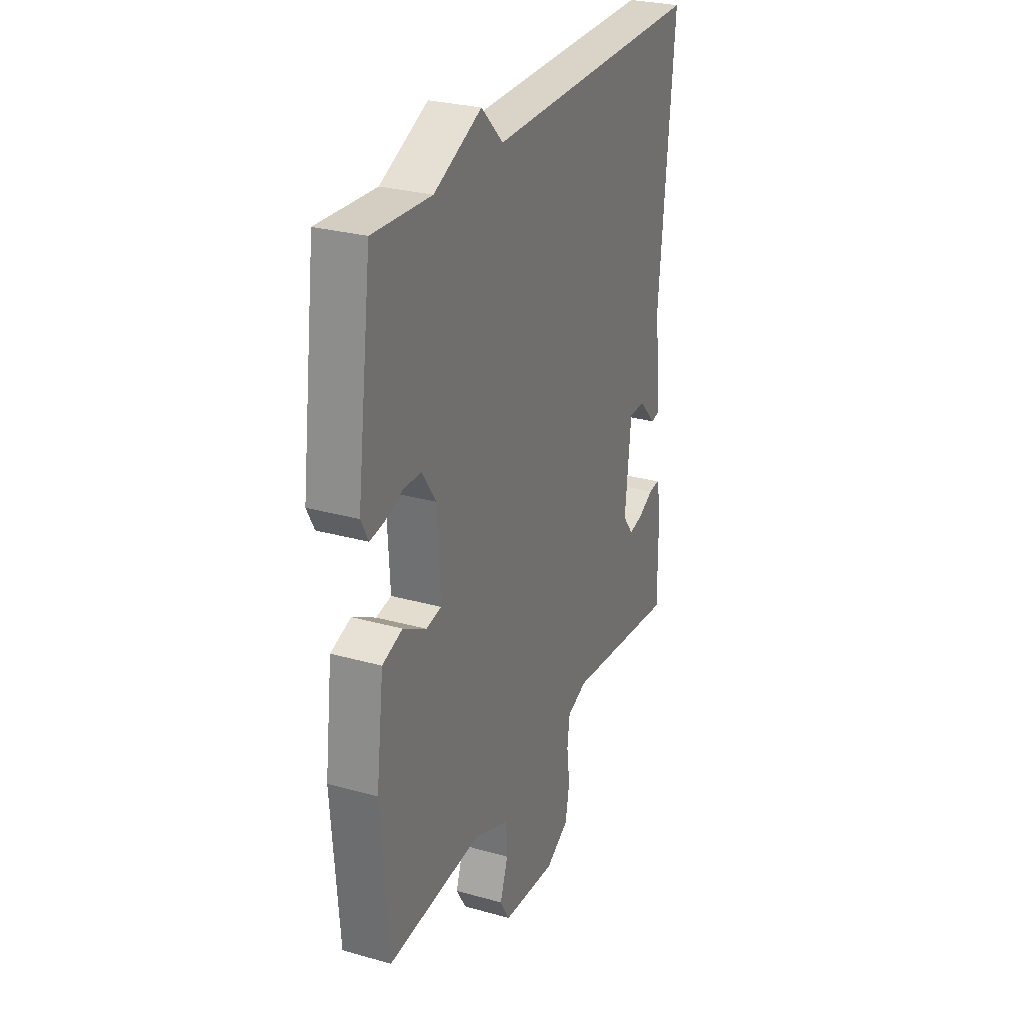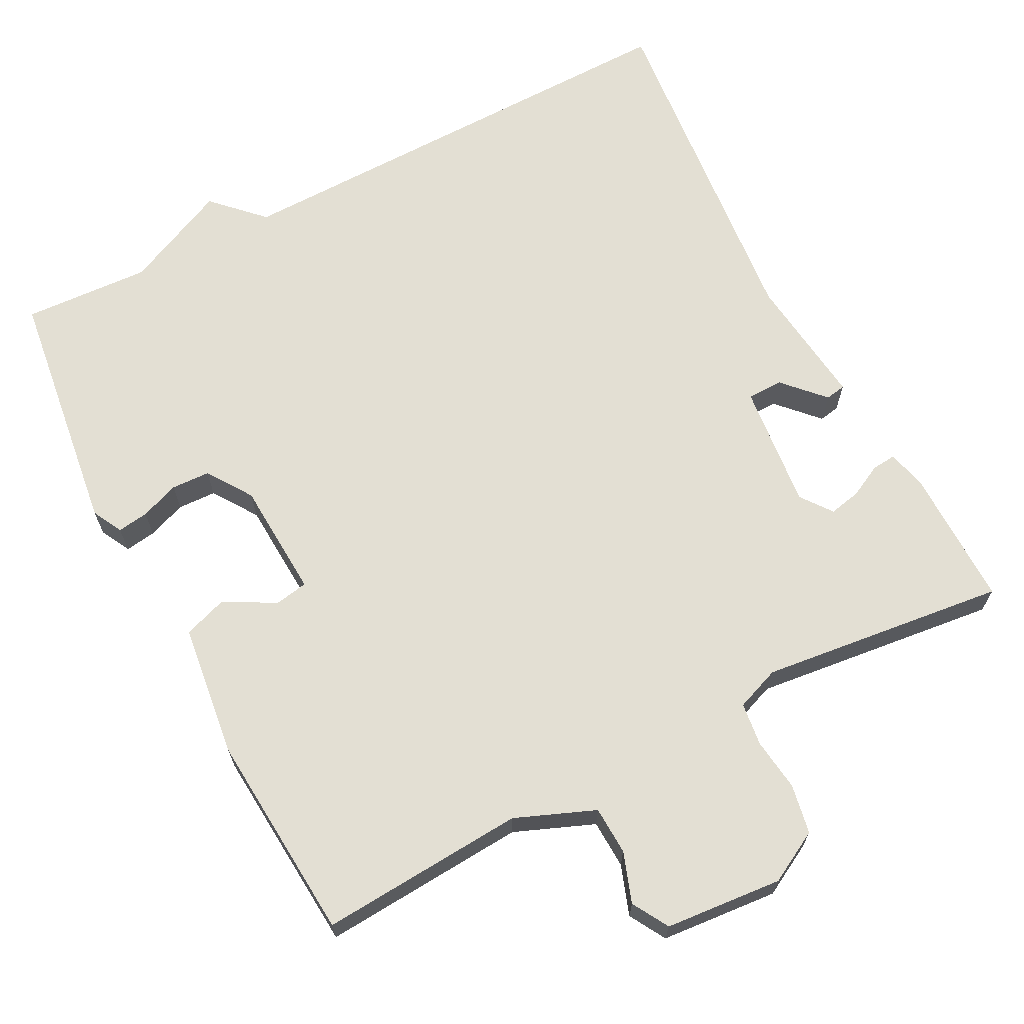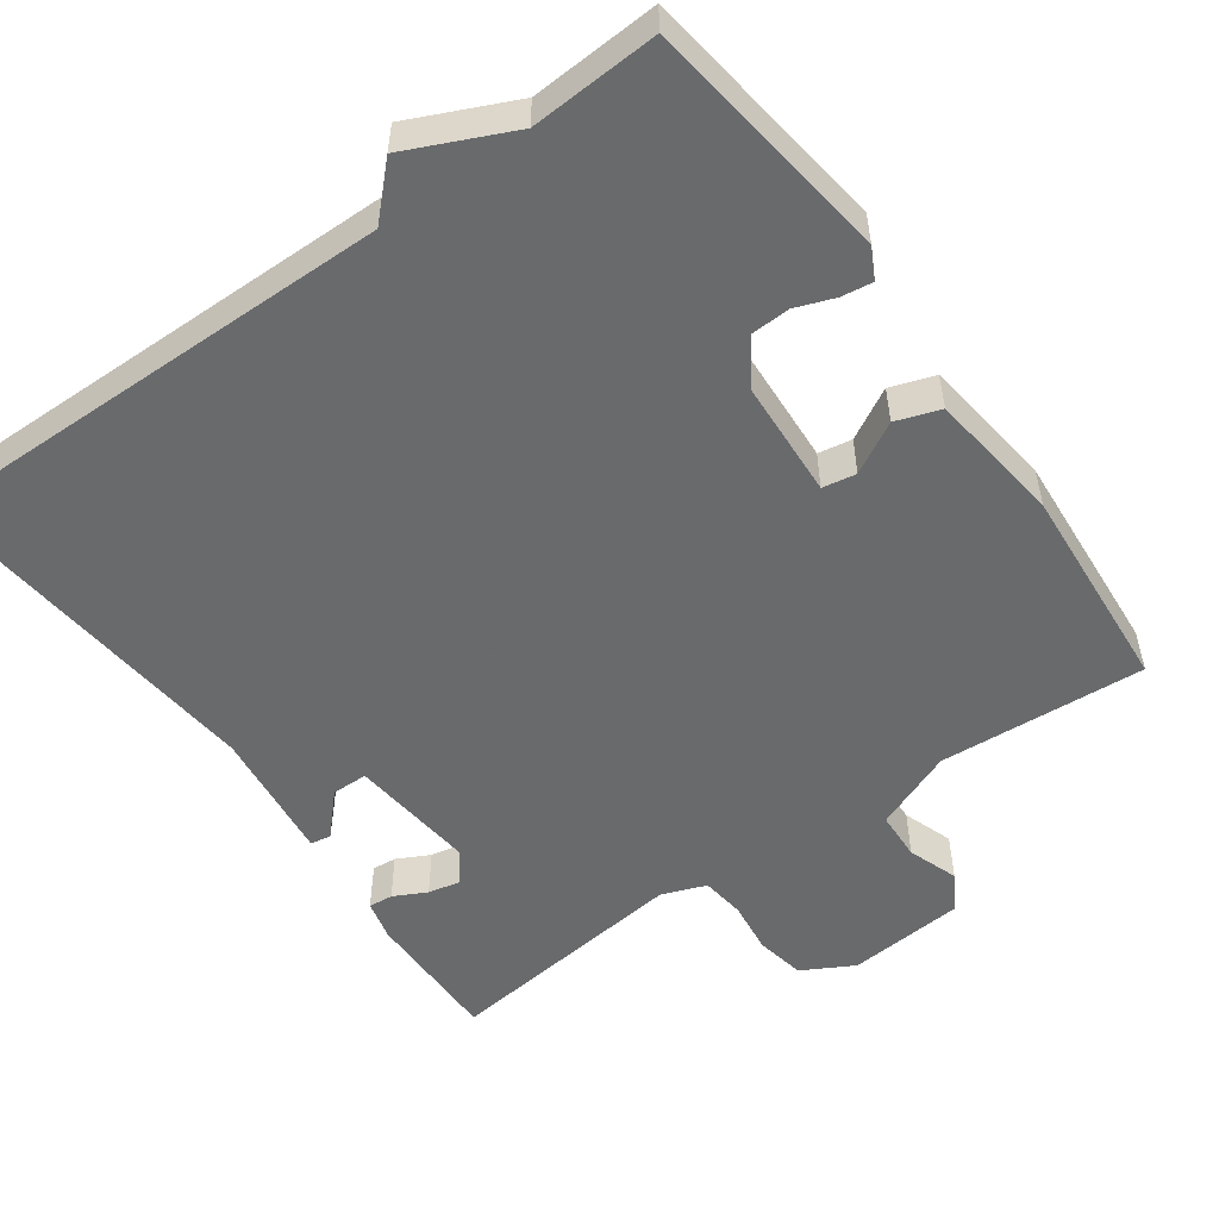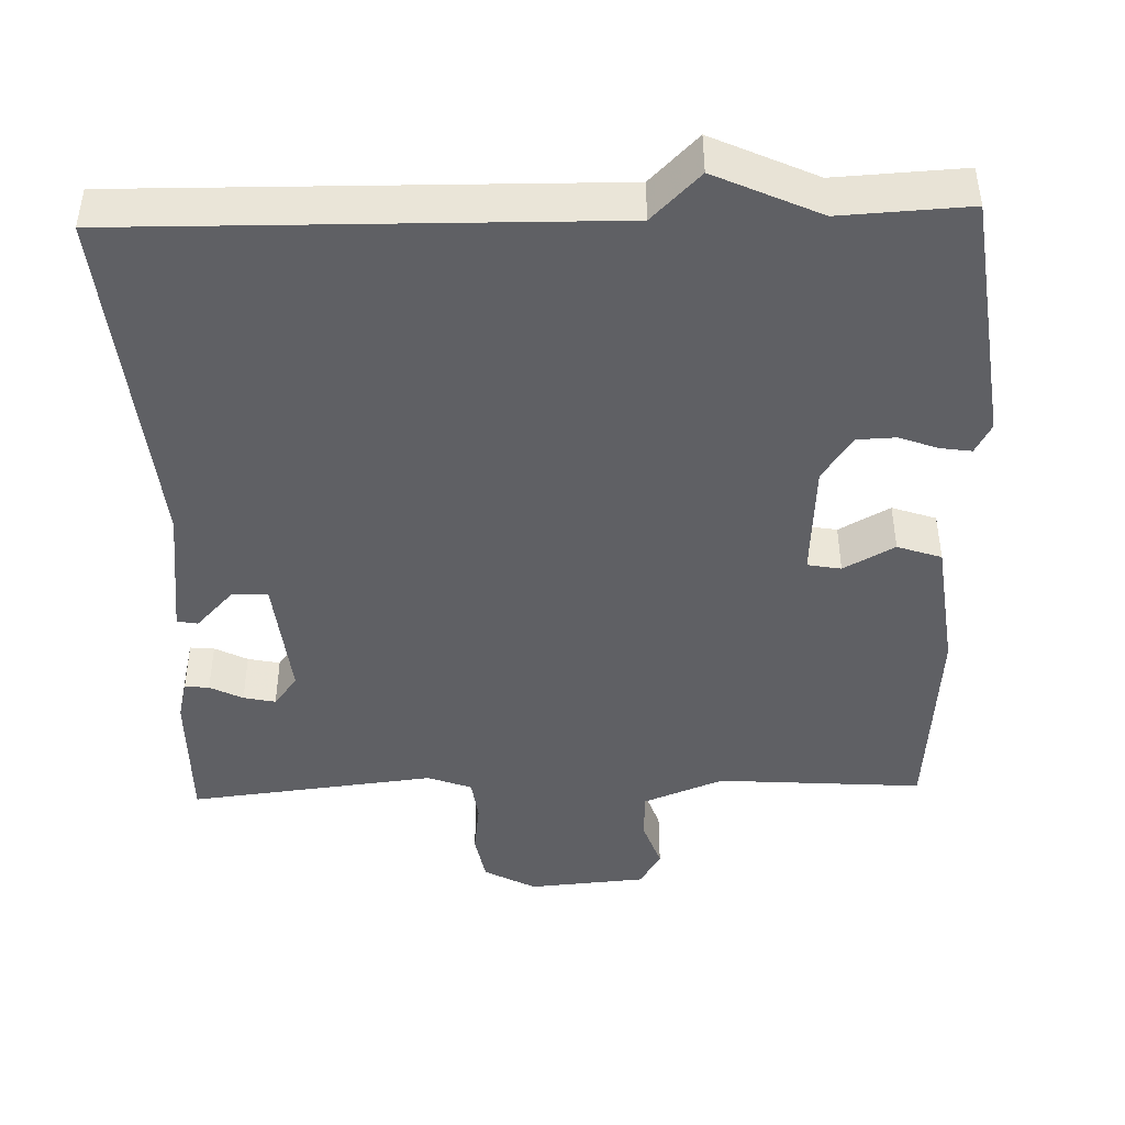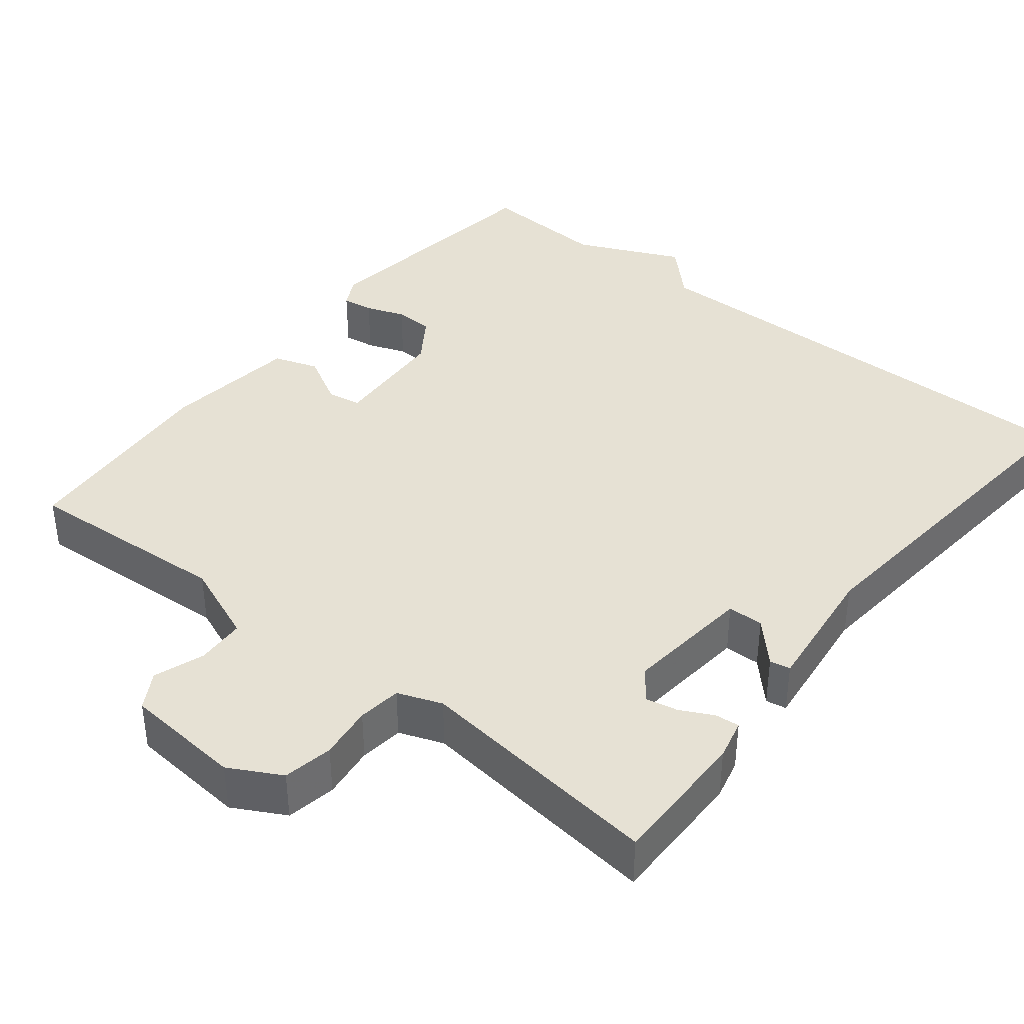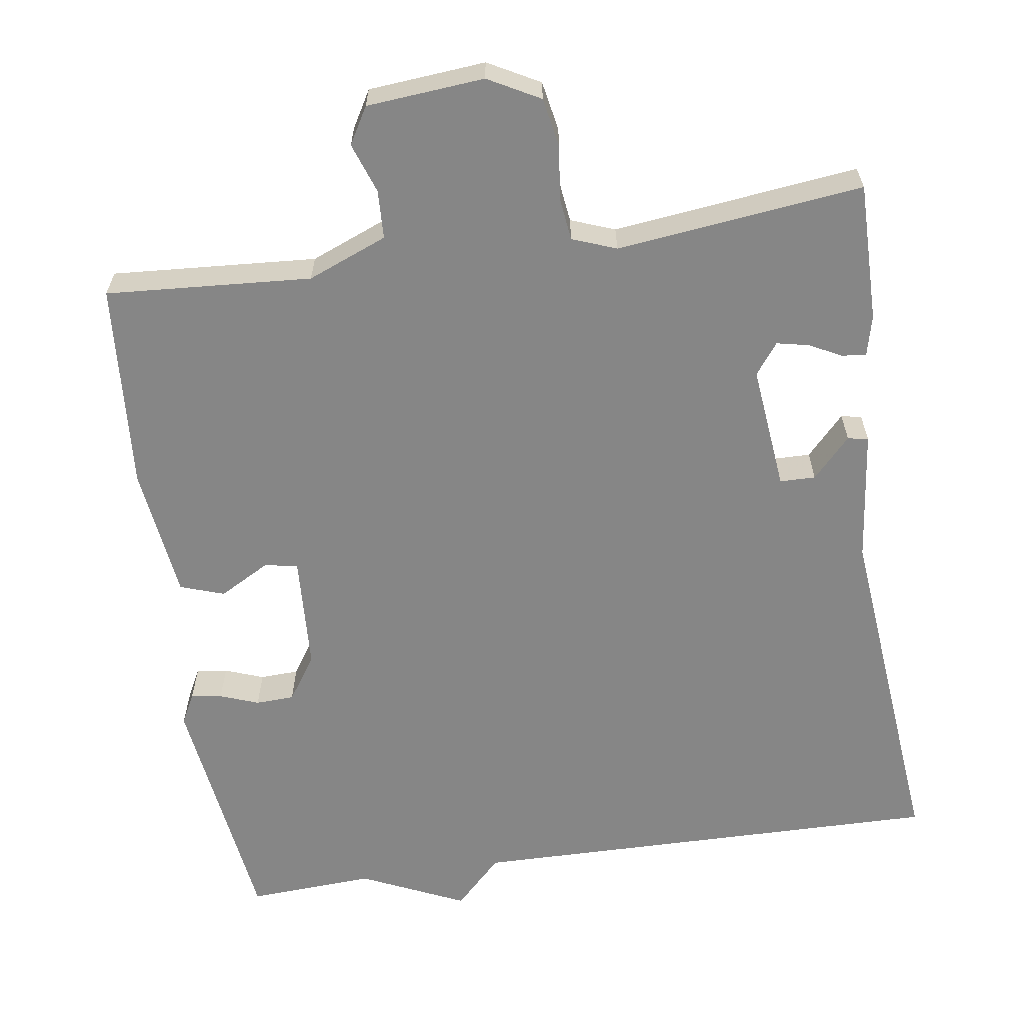
<metadata>
{"format":"obj","ext":"obj","renderer":"f3d","projection":"perspective","resolution":1024,"background":"white","views":[{"elev":27.9,"azim":113.2,"up":"+Z"},{"elev":66.9,"azim":152.6,"up":"+Y"},{"elev":-52.9,"azim":35.7,"up":"+Y"},{"elev":-44.5,"azim":1.7,"up":"+Y"},{"elev":39.2,"azim":-141.3,"up":"+Y"},{"elev":-62.1,"azim":-171.5,"up":"+Y"}]}
</metadata>
<code>
v 0.5 0.07 -0.5
v 0.229 0.07 -0.481
v 0.124 0.07 -0.523
v 0.121 0.07 -0.587
v 0.144 0.07 -0.653
v 0.116 0.07 -0.701
v -0.039 0.07 -0.714
v -0.107 0.07 -0.677
v -0.119 0.07 -0.612
v -0.11 0.07 -0.542
v -0.117 0.07 -0.485
v -0.175 0.07 -0.463
v -0.5 0.07 -0.5
v -0.498 0.07 -0.317
v -0.485 0.07 -0.264
v -0.453 0.07 -0.267
v -0.41 0.07 -0.289
v -0.368 0.07 -0.298
v -0.337 0.07 -0.257
v -0.354 0.07 -0.091
v -0.401 0.07 -0.09
v -0.451 0.07 -0.143
v -0.478 0.07 -0.138
v -0.457 0.07 0.037
v -0.5 0.07 0.5
v 0.132 0.07 0.491
v 0.195 0.07 0.554
v 0.332 0.07 0.491
v 0.5 0.07 0.5
v 0.543 0.07 0.172
v 0.522 0.07 0.132
v 0.481 0.07 0.138
v 0.43 0.07 0.157
v 0.379 0.07 0.155
v 0.339 0.07 0.096
v 0.33 0.07 -0.058
v 0.374 0.07 -0.066
v 0.441 0.07 -0.029
v 0.499 0.07 -0.049
v 0.521 0.07 -0.225
v 0.5 0 -0.5
v 0.229 0 -0.481
v 0.124 0 -0.523
v 0.121 0 -0.587
v 0.144 0 -0.653
v 0.116 0 -0.701
v -0.039 0 -0.714
v -0.107 0 -0.677
v -0.119 0 -0.612
v -0.11 0 -0.542
v -0.117 0 -0.485
v -0.175 0 -0.463
v -0.5 0 -0.5
v -0.498 0 -0.317
v -0.485 0 -0.264
v -0.453 0 -0.267
v -0.41 0 -0.289
v -0.368 0 -0.298
v -0.337 0 -0.257
v -0.354 0 -0.091
v -0.401 0 -0.09
v -0.451 0 -0.143
v -0.478 0 -0.138
v -0.457 0 0.037
v -0.5 0 0.5
v 0.132 0 0.491
v 0.195 0 0.554
v 0.332 0 0.491
v 0.5 0 0.5
v 0.543 0 0.172
v 0.522 0 0.132
v 0.481 0 0.138
v 0.43 0 0.157
v 0.379 0 0.155
v 0.339 0 0.096
v 0.33 0 -0.058
v 0.374 0 -0.066
v 0.441 0 -0.029
v 0.499 0 -0.049
v 0.521 0 -0.225
f 40 1 2
f 39 40 2
f 38 39 2
f 37 38 2
f 36 37 2 3
f 35 36 3
f 31 32 33
f 30 31 33
f 29 30 33
f 28 29 33
f 28 33 34
f 27 28 34
f 26 27 34
f 26 34 35
f 25 26 35
f 24 25 35
f 21 22 23 24
f 20 21 24 35
f 15 16 17
f 14 15 17
f 13 14 17
f 12 13 17
f 11 12 17 18
f 8 9 10
f 7 8 10
f 6 7 10
f 5 6 10
f 4 5 10
f 3 4 10 11
f 35 3 11
f 20 35 11
f 19 20 11
f 11 18 19
f 42 41 80
f 42 80 79
f 42 79 78
f 42 78 77
f 43 42 77 76
f 43 76 75
f 73 72 71
f 73 71 70
f 73 70 69
f 73 69 68
f 74 73 68
f 74 68 67
f 74 67 66
f 75 74 66
f 75 66 65
f 75 65 64
f 64 63 62 61
f 75 64 61 60
f 57 56 55
f 57 55 54
f 57 54 53
f 57 53 52
f 58 57 52 51
f 50 49 48
f 50 48 47
f 50 47 46
f 50 46 45
f 50 45 44
f 51 50 44 43
f 51 43 75
f 51 75 60
f 51 60 59
f 59 58 51
f 1 41 42 2
f 2 42 43 3
f 3 43 44 4
f 4 44 45 5
f 5 45 46 6
f 6 46 47 7
f 7 47 48 8
f 8 48 49 9
f 9 49 50 10
f 10 50 51 11
f 11 51 52 12
f 12 52 53 13
f 13 53 54 14
f 14 54 55 15
f 15 55 56 16
f 16 56 57 17
f 17 57 58 18
f 18 58 59 19
f 19 59 60 20
f 20 60 61 21
f 21 61 62 22
f 22 62 63 23
f 23 63 64 24
f 24 64 65 25
f 25 65 66 26
f 26 66 67 27
f 27 67 68 28
f 28 68 69 29
f 29 69 70 30
f 30 70 71 31
f 31 71 72 32
f 32 72 73 33
f 33 73 74 34
f 34 74 75 35
f 35 75 76 36
f 36 76 77 37
f 37 77 78 38
f 38 78 79 39
f 39 79 80 40
f 40 80 41 1

</code>
